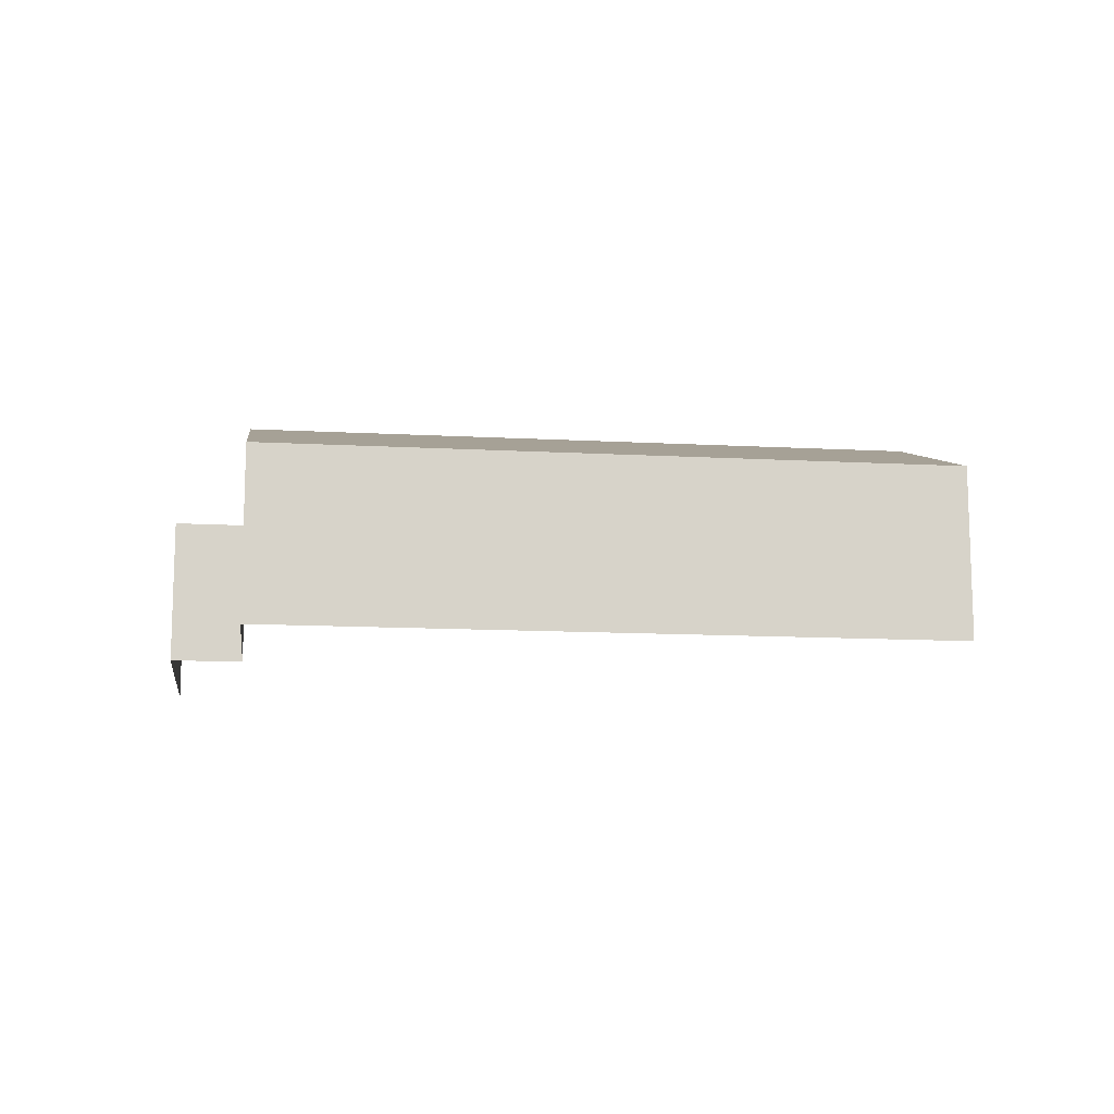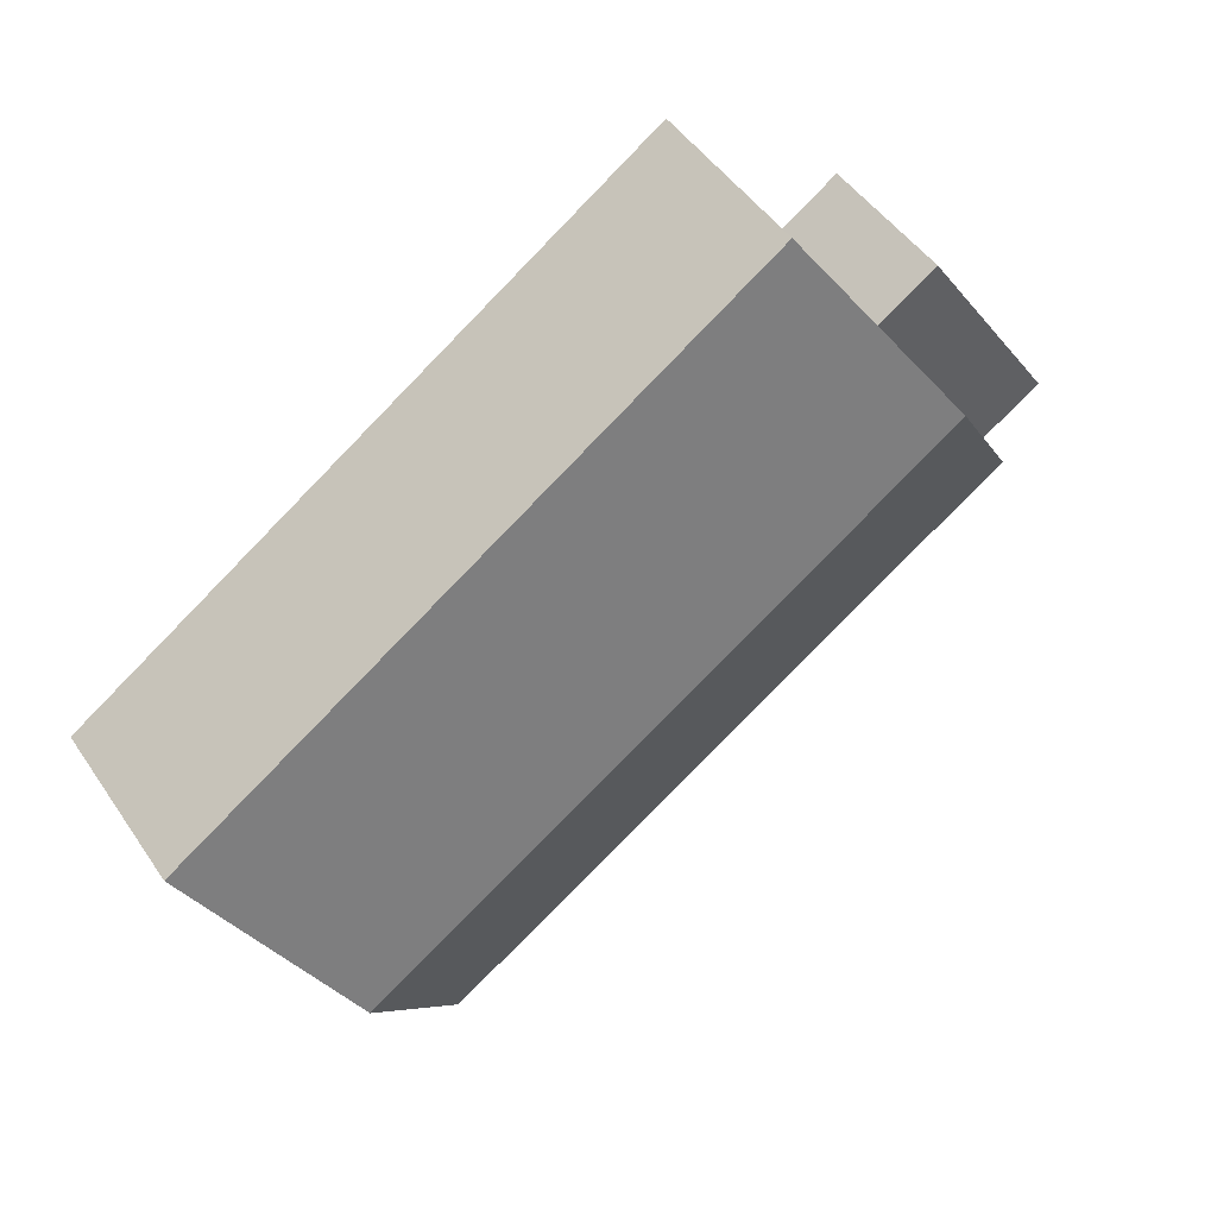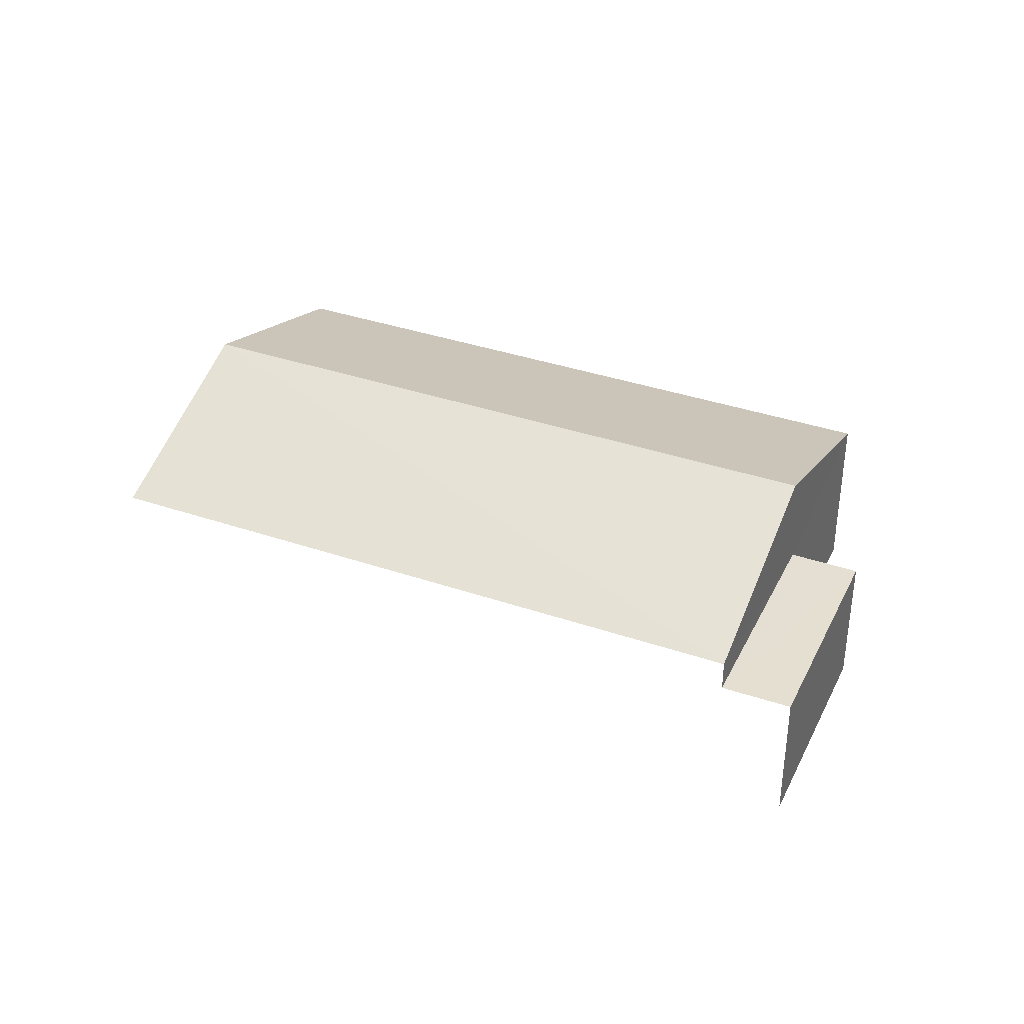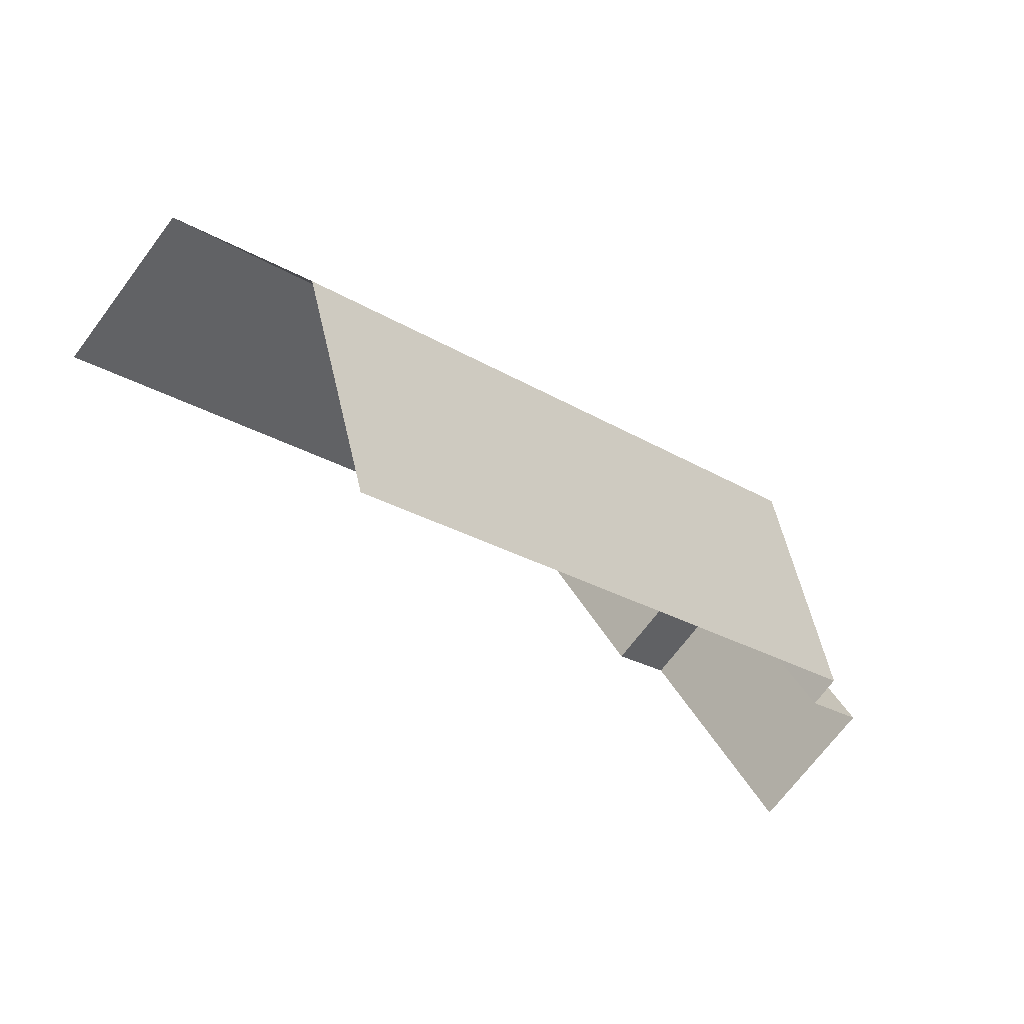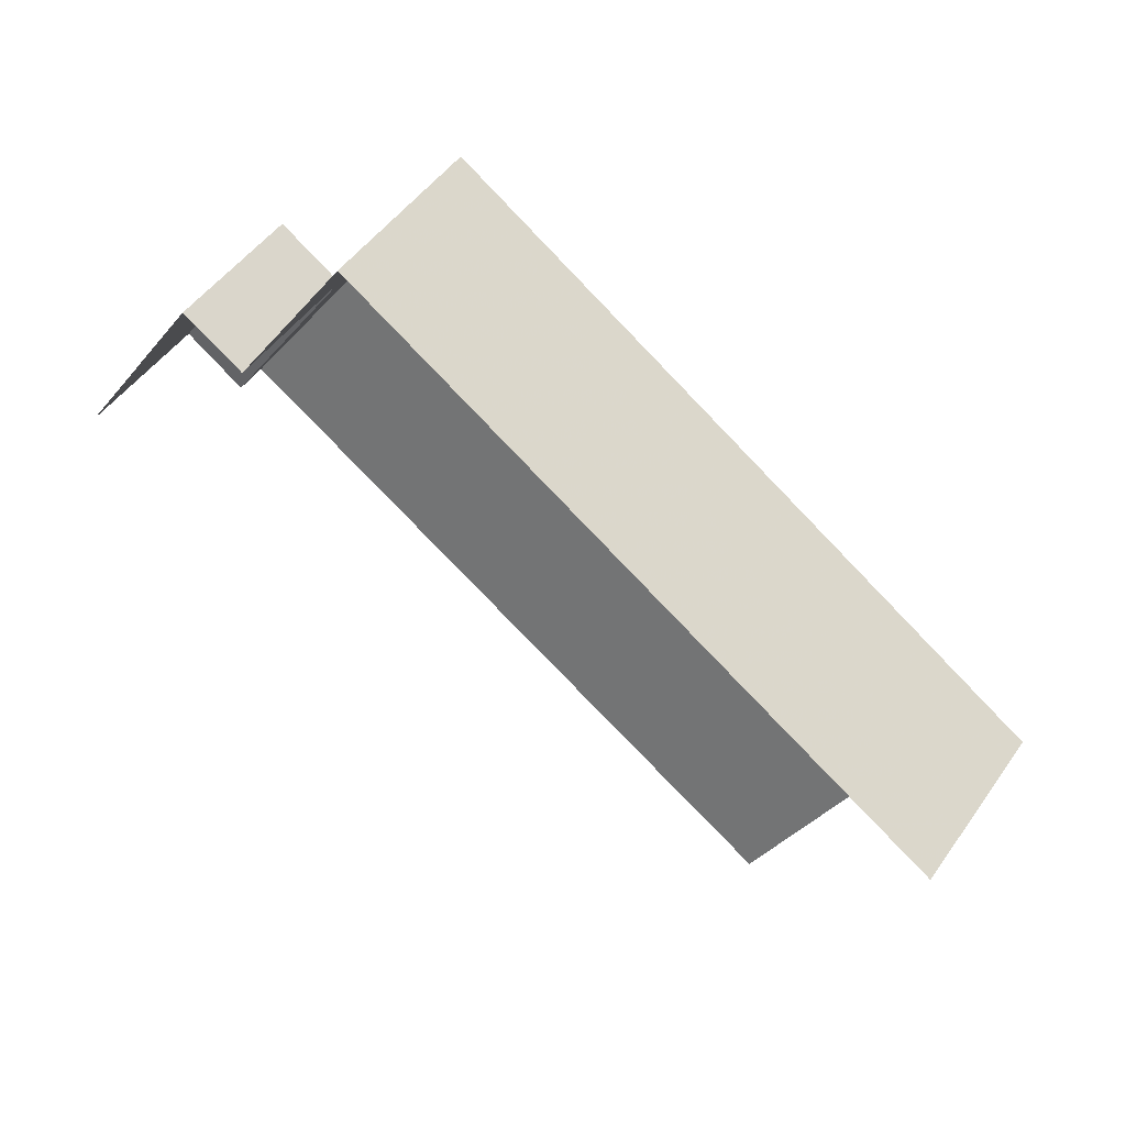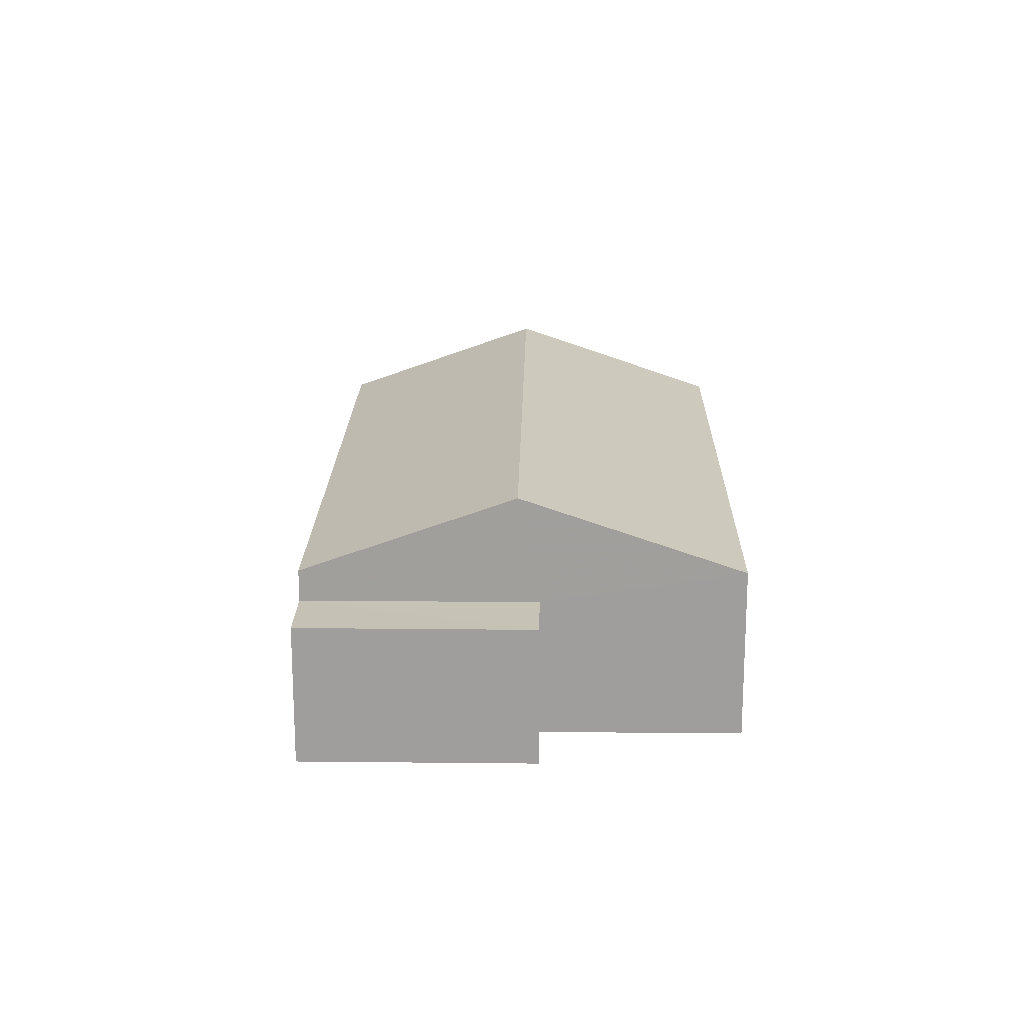
<metadata>
{"format":"obj","ext":"obj","renderer":"f3d","projection":"perspective","resolution":1024,"background":"white","views":[{"elev":-12.6,"azim":-153.0,"up":"+Z"},{"elev":47.5,"azim":-32.4,"up":"+Y"},{"elev":37.0,"azim":58.0,"up":"+Z"},{"elev":-70.1,"azim":-36.9,"up":"+Y"},{"elev":47.3,"azim":-147.2,"up":"+Y"},{"elev":18.9,"azim":125.3,"up":"+Z"}]}
</metadata>
<code>
v -2.253e+05 -1.283e+05 12.31
v -2.253e+05 -1.283e+05 12.31
v -2.253e+05 -1.283e+05 12.31
v -2.253e+05 -1.283e+05 12.31
v -2.253e+05 -1.283e+05 12.31
v -2.253e+05 -1.283e+05 12.31
v -2.253e+05 -1.283e+05 19.94
v -2.253e+05 -1.283e+05 17.6
v -2.253e+05 -1.283e+05 19.94
v -2.253e+05 -1.283e+05 17.6
v -2.253e+05 -1.283e+05 17.6
v -2.253e+05 -1.283e+05 17.6
v -2.253e+05 -1.283e+05 16.63
v -2.253e+05 -1.283e+05 16.63
v -2.253e+05 -1.283e+05 16.63
v -2.253e+05 -1.283e+05 16.63
f 1 2 3
f 3 2 4
f 4 2 5
f 2 6 5
f 8 10 13
f 10 4 13
f 13 5 14
f 13 4 5
f 12 3 7
f 3 4 7
f 4 10 7
f 7 8 9
f 7 10 8
f 11 12 7
f 9 11 7
f 13 14 15
f 16 13 15
f 14 5 6
f 15 14 6
f 2 1 16
f 8 13 16
f 8 16 9
f 16 1 11
f 16 11 9
f 12 1 3
f 12 11 1
f 16 15 6
f 2 16 6

</code>
